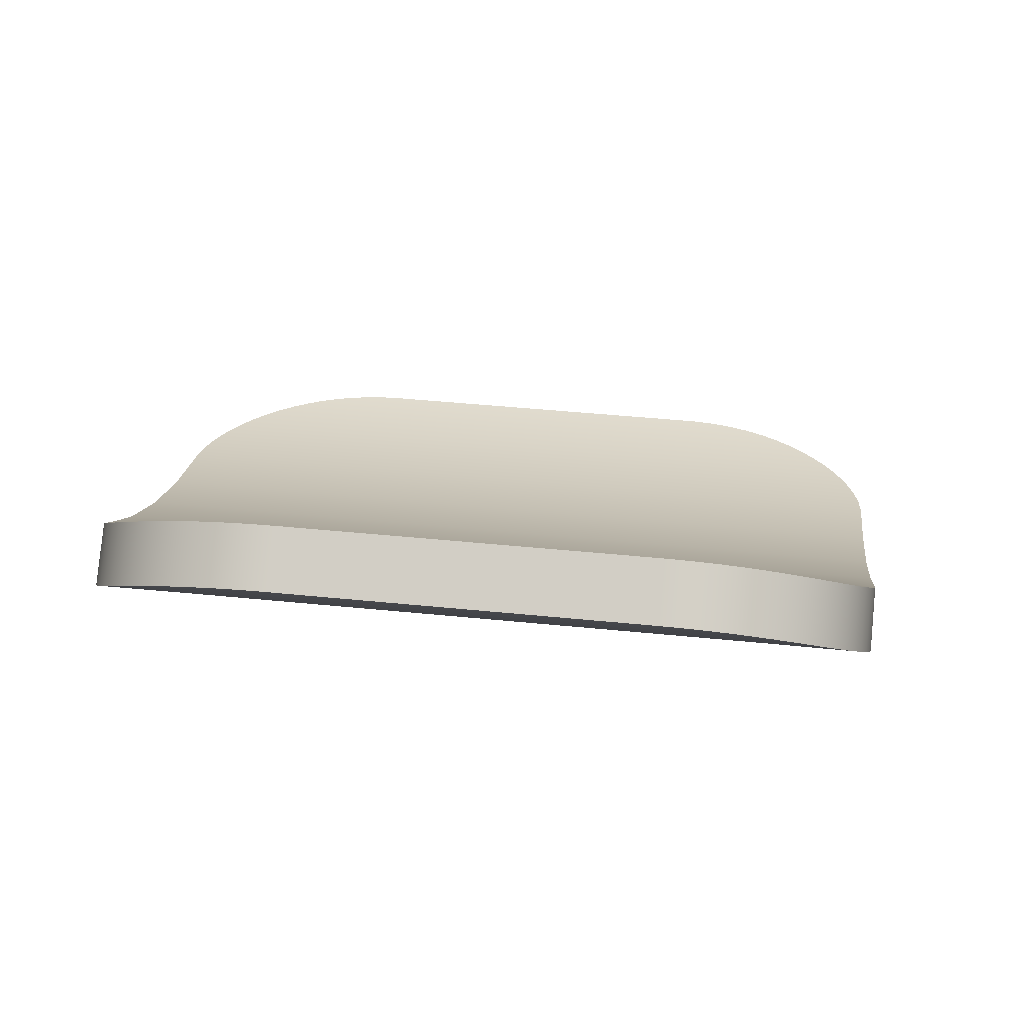
<metadata>
{"format":"obj","ext":"obj","renderer":"f3d","projection":"perspective","resolution":1024,"background":"white","views":[{"elev":48.9,"azim":126.5,"up":"+Y"}]}
</metadata>
<code>
v -0.02552 -0.02364 0.03892
v -0.02557 -0.02367 0.03895
v -0.02576 -0.02378 0.03907
v -0.02612 -0.02399 0.03933
v -0.02645 -0.02418 0.03963
v -0.02675 -0.02437 0.03996
v -0.02702 -0.02454 0.04032
v -0.02722 -0.02467 0.04065
v -0.02726 -0.02469 0.04072
v -0.02745 -0.02484 0.04114
v -0.02761 -0.02496 0.04157
v -0.02772 -0.02508 0.04203
v -0.02779 -0.02518 0.04249
v -0.02782 -0.02526 0.04297
v -0.02782 -0.02531 0.04325
v -0.02781 -0.02534 0.04344
v -0.02774 -0.02539 0.04392
v -0.02764 -0.02544 0.04439
v -0.02749 -0.02547 0.04484
v -0.0273 -0.0255 0.04528
v -0.02715 -0.0255 0.04556
v -0.02749 -0.02406 0.04577
v -0.02763 -0.02405 0.0455
v -0.02782 -0.02403 0.04506
v -0.02797 -0.02399 0.0446
v -0.02808 -0.02395 0.04413
v -0.02814 -0.02389 0.04366
v -0.02815 -0.02386 0.04347
v -0.02816 -0.02382 0.04318
v -0.02813 -0.02373 0.04271
v -0.02806 -0.02363 0.04224
v -0.02795 -0.02351 0.04179
v -0.02779 -0.02338 0.04135
v -0.02763 -0.02327 0.04101
v -0.02759 -0.02324 0.04093
v -0.02736 -0.02308 0.04054
v -0.02709 -0.02291 0.04018
v -0.02679 -0.02272 0.03984
v -0.02646 -0.02252 0.03955
v -0.0261 -0.02231 0.03929
v -0.02586 -0.02217 0.03914
v -0.0198 -0.01696 0.03579
v -0.01959 -0.01672 0.03569
v -0.01955 -0.01667 0.03568
v -0.01924 -0.01631 0.03558
v -0.01893 -0.01596 0.03552
v -0.0186 -0.01562 0.03551
v -0.01827 -0.01528 0.03555
v -0.01794 -0.01495 0.03562
v -0.01789 -0.01491 0.03564
v -0.0176 -0.01465 0.03574
v -0.01727 -0.01435 0.0359
v -0.01694 -0.01409 0.0361
v -0.01661 -0.01384 0.03634
v -0.01629 -0.01363 0.03661
v -0.01608 -0.0135 0.03681
v -0.01598 -0.01344 0.03691
v -0.01568 -0.01329 0.03724
v -0.01539 -0.01318 0.03759
v -0.01511 -0.0131 0.03796
v -0.01486 -0.01305 0.03835
v -0.01465 -0.01304 0.03869
v -0.01355 -0.01383 0.03806
v -0.01375 -0.01384 0.03772
v -0.01401 -0.01389 0.03732
v -0.01428 -0.01397 0.03695
v -0.01457 -0.01408 0.0366
v -0.01487 -0.01423 0.03627
v -0.01497 -0.01429 0.03617
v -0.01518 -0.01442 0.03597
v -0.01551 -0.01463 0.0357
v -0.01583 -0.01488 0.03546
v -0.01616 -0.01515 0.03526
v -0.0165 -0.01544 0.0351
v -0.01683 -0.01575 0.03498
v -0.0169 -0.01582 0.03496
v -0.01716 -0.01607 0.0349
v -0.01749 -0.01641 0.03487
v -0.01781 -0.01676 0.03488
v -0.01812 -0.01711 0.03493
v -0.01843 -0.01747 0.03503
v -0.01864 -0.01773 0.03512
v -0.01867 -0.01777 0.03514
v -0.02749 -0.02406 0.04577
v -0.02715 -0.0255 0.04556
v -0.02699 -0.02551 0.04585
v -0.02567 -0.02555 0.04818
v -0.02435 -0.02559 0.05051
v -0.02303 -0.02563 0.05284
v -0.02287 -0.02563 0.05313
v -0.0232 -0.02419 0.05334
v -0.02337 -0.02418 0.05305
v -0.02469 -0.02414 0.05072
v -0.02601 -0.0241 0.0484
v -0.02732 -0.02406 0.04607
v -0.02586 -0.02217 0.03914
v -0.0261 -0.02231 0.03929
v -0.02646 -0.02252 0.03955
v -0.02679 -0.02272 0.03984
v -0.02709 -0.02291 0.04018
v -0.02736 -0.02308 0.04054
v -0.02759 -0.02324 0.04093
v -0.02763 -0.02327 0.04101
v -0.02779 -0.02338 0.04135
v -0.02795 -0.02351 0.04179
v -0.02806 -0.02363 0.04224
v -0.02813 -0.02373 0.04271
v -0.02816 -0.02382 0.04318
v -0.02815 -0.02386 0.04347
v -0.02814 -0.02389 0.04366
v -0.02808 -0.02395 0.04413
v -0.02797 -0.02399 0.0446
v -0.02782 -0.02403 0.04506
v -0.02763 -0.02405 0.0455
v -0.02749 -0.02406 0.04577
v -0.02732 -0.02406 0.04607
v -0.02601 -0.0241 0.0484
v -0.02469 -0.02414 0.05072
v -0.02337 -0.02418 0.05305
v -0.0232 -0.02419 0.05334
v -0.02304 -0.02419 0.05361
v -0.02276 -0.02418 0.054
v -0.02245 -0.02416 0.05437
v -0.0221 -0.02413 0.0547
v -0.02172 -0.02408 0.055
v -0.02157 -0.02406 0.05511
v -0.02132 -0.02402 0.05526
v -0.0209 -0.02395 0.05548
v -0.02046 -0.02386 0.05566
v -0.02001 -0.02375 0.0558
v -0.01956 -0.02363 0.05589
v -0.01918 -0.02352 0.05594
v -0.0191 -0.0235 0.05595
v -0.01864 -0.02334 0.05595
v -0.01818 -0.02318 0.05591
v -0.01774 -0.02299 0.05583
v -0.01731 -0.0228 0.05571
v -0.01692 -0.02259 0.05555
v -0.01665 -0.02244 0.05541
v -0.01512 -0.02147 0.05456
v -0.01342 -0.02015 0.05362
v -0.01184 -0.01865 0.05275
v -0.01058 -0.01724 0.05206
v -0.01039 -0.017 0.05195
v -0.01035 -0.01694 0.05192
v -0.01011 -0.01659 0.05172
v -0.009891 -0.01623 0.05148
v -0.00971 -0.01588 0.05122
v -0.009564 -0.01554 0.05093
v -0.009454 -0.01521 0.05061
v -0.009443 -0.01517 0.05057
v -0.00938 -0.01489 0.05027
v -0.00934 -0.01459 0.04991
v -0.009336 -0.01431 0.04953
v -0.009366 -0.01406 0.04913
v -0.009429 -0.01384 0.04873
v -0.009489 -0.0137 0.04844
v -0.009523 -0.01364 0.04831
v -0.009646 -0.01347 0.04789
v -0.009799 -0.01335 0.04746
v -0.009977 -0.01325 0.04703
v -0.01018 -0.01319 0.04661
v -0.01037 -0.01317 0.04626
v -0.01053 -0.01317 0.04597
v -0.01185 -0.01313 0.04364
v -0.01317 -0.01309 0.04132
v -0.01449 -0.01305 0.03899
v -0.01465 -0.01304 0.03869
v -0.01486 -0.01305 0.03835
v -0.01511 -0.0131 0.03796
v -0.01539 -0.01318 0.03759
v -0.01568 -0.01329 0.03724
v -0.01598 -0.01344 0.03691
v -0.01608 -0.0135 0.03681
v -0.01629 -0.01363 0.03661
v -0.01661 -0.01384 0.03634
v -0.01694 -0.01409 0.0361
v -0.01727 -0.01435 0.0359
v -0.0176 -0.01465 0.03574
v -0.01789 -0.01491 0.03564
v -0.01794 -0.01495 0.03562
v -0.01827 -0.01528 0.03555
v -0.0186 -0.01562 0.03551
v -0.01893 -0.01596 0.03552
v -0.01924 -0.01631 0.03558
v -0.01955 -0.01667 0.03568
v -0.01959 -0.01672 0.03569
v -0.0198 -0.01696 0.03579
v -0.02105 -0.01837 0.03648
v -0.02263 -0.01987 0.03735
v -0.02433 -0.02119 0.03829
v -0.01643 -0.02143 0.05224
v -0.01775 -0.02139 0.04992
v -0.01907 -0.02135 0.04759
v -0.02039 -0.02131 0.04526
v -0.0217 -0.02127 0.04294
v -0.02302 -0.02123 0.04061
v -0.02482 -0.02236 0.04161
v -0.0235 -0.0224 0.04393
v -0.02218 -0.02244 0.04626
v -0.02087 -0.02248 0.04859
v -0.01955 -0.02252 0.05092
v -0.01823 -0.02256 0.05324
v -0.0267 -0.0233 0.04266
v -0.02538 -0.02334 0.04498
v -0.02407 -0.02338 0.04731
v -0.02275 -0.02342 0.04964
v -0.02143 -0.02346 0.05196
v -0.02011 -0.02349 0.05429
v -0.01473 -0.02011 0.0513
v -0.01605 -0.02007 0.04898
v -0.01737 -0.02003 0.04665
v -0.01869 -0.01999 0.04432
v -0.02 -0.01995 0.042
v -0.02132 -0.01991 0.03967
v -0.01315 -0.01861 0.05043
v -0.01447 -0.01857 0.0481
v -0.01578 -0.01853 0.04578
v -0.0171 -0.01849 0.04345
v -0.01842 -0.01845 0.04112
v -0.01974 -0.01841 0.0388
v -0.01169 -0.01695 0.04964
v -0.01301 -0.01691 0.04731
v -0.01433 -0.01687 0.04498
v -0.01564 -0.01683 0.04265
v -0.01696 -0.01679 0.04033
v -0.01828 -0.01675 0.038
v -0.01038 -0.01514 0.04892
v -0.01169 -0.0151 0.04659
v -0.01301 -0.01506 0.04427
v -0.01433 -0.01502 0.04194
v -0.01565 -0.01498 0.03961
v -0.01696 -0.01494 0.03729
v -0.02715 -0.0255 0.04556
v -0.0273 -0.0255 0.04528
v -0.02749 -0.02547 0.04484
v -0.02764 -0.02544 0.04439
v -0.02774 -0.02539 0.04392
v -0.02781 -0.02534 0.04344
v -0.02782 -0.02531 0.04325
v -0.02782 -0.02526 0.04297
v -0.02779 -0.02518 0.04249
v -0.02772 -0.02508 0.04203
v -0.02761 -0.02496 0.04157
v -0.02745 -0.02484 0.04114
v -0.02726 -0.02469 0.04072
v -0.02722 -0.02467 0.04065
v -0.02702 -0.02454 0.04032
v -0.02675 -0.02437 0.03996
v -0.02645 -0.02418 0.03963
v -0.02612 -0.02399 0.03933
v -0.02576 -0.02378 0.03907
v -0.02557 -0.02367 0.03895
v -0.02552 -0.02364 0.03892
v -0.02366 -0.02247 0.03789
v -0.02186 -0.02107 0.03689
v -0.02018 -0.01948 0.03597
v -0.01867 -0.01777 0.03514
v -0.01864 -0.01773 0.03512
v -0.01843 -0.01747 0.03503
v -0.01812 -0.01711 0.03493
v -0.01781 -0.01676 0.03488
v -0.01749 -0.01641 0.03487
v -0.01716 -0.01607 0.0349
v -0.0169 -0.01582 0.03496
v -0.01683 -0.01575 0.03498
v -0.0165 -0.01544 0.0351
v -0.01616 -0.01515 0.03526
v -0.01583 -0.01488 0.03546
v -0.01551 -0.01463 0.0357
v -0.01518 -0.01442 0.03597
v -0.01497 -0.01429 0.03617
v -0.01487 -0.01423 0.03627
v -0.01457 -0.01408 0.0366
v -0.01428 -0.01397 0.03695
v -0.01401 -0.01389 0.03732
v -0.01375 -0.01384 0.03772
v -0.01355 -0.01383 0.03806
v -0.01338 -0.01384 0.03835
v -0.01206 -0.01388 0.04068
v -0.01075 -0.01392 0.043
v -0.00943 -0.01396 0.04533
v -0.009263 -0.01396 0.04563
v -0.009075 -0.01398 0.04598
v -0.008873 -0.01404 0.0464
v -0.008695 -0.01413 0.04682
v -0.008542 -0.01426 0.04725
v -0.008418 -0.01443 0.04767
v -0.008385 -0.01449 0.04781
v -0.008325 -0.01463 0.04809
v -0.008262 -0.01485 0.04849
v -0.008231 -0.01511 0.04889
v -0.008234 -0.01538 0.04927
v -0.008273 -0.01568 0.04963
v -0.008346 -0.016 0.04997
v -0.008367 -0.01608 0.05004
v -0.008454 -0.01634 0.05029
v -0.008597 -0.01668 0.05058
v -0.008776 -0.01703 0.05084
v -0.008988 -0.01739 0.05107
v -0.009231 -0.01775 0.05127
v -0.009426 -0.018 0.0514
v -0.00946 -0.01805 0.05141
v -0.01097 -0.01976 0.05224
v -0.01265 -0.02135 0.05316
v -0.01445 -0.02275 0.05416
v -0.01631 -0.02392 0.05519
v -0.01635 -0.02394 0.05522
v -0.01656 -0.02406 0.05532
v -0.01697 -0.02426 0.05549
v -0.0174 -0.02445 0.05561
v -0.01784 -0.02463 0.0557
v -0.0183 -0.0248 0.05574
v -0.01869 -0.02493 0.05573
v -0.01876 -0.02495 0.05573
v -0.01922 -0.02508 0.05568
v -0.01968 -0.0252 0.05558
v -0.02013 -0.02531 0.05545
v -0.02056 -0.02539 0.05526
v -0.02099 -0.02547 0.05504
v -0.02123 -0.02551 0.05489
v -0.02139 -0.02553 0.05478
v -0.02176 -0.02557 0.05448
v -0.02211 -0.02561 0.05415
v -0.02242 -0.02563 0.05379
v -0.02271 -0.02563 0.0534
v -0.02287 -0.02563 0.05313
v -0.02303 -0.02563 0.05284
v -0.02435 -0.02559 0.05051
v -0.02567 -0.02555 0.04818
v -0.02699 -0.02551 0.04585
v -0.02625 -0.0247 0.04238
v -0.02493 -0.02474 0.0447
v -0.02361 -0.02478 0.04703
v -0.0223 -0.02482 0.04936
v -0.02098 -0.02486 0.05168
v -0.01966 -0.0249 0.05401
v -0.02425 -0.02371 0.04126
v -0.02294 -0.02375 0.04359
v -0.02162 -0.02379 0.04592
v -0.0203 -0.02383 0.04825
v -0.01899 -0.02387 0.05057
v -0.01767 -0.02391 0.0529
v -0.02235 -0.02251 0.04021
v -0.02103 -0.02255 0.04253
v -0.01971 -0.02259 0.04486
v -0.0184 -0.02263 0.04719
v -0.01708 -0.02267 0.04951
v -0.01576 -0.02271 0.05184
v -0.02055 -0.02111 0.03921
v -0.01923 -0.02115 0.04154
v -0.01791 -0.02119 0.04386
v -0.0166 -0.02123 0.04619
v -0.01528 -0.02127 0.04852
v -0.01396 -0.02131 0.05085
v -0.01887 -0.01952 0.03829
v -0.01755 -0.01956 0.04061
v -0.01623 -0.0196 0.04294
v -0.01492 -0.01964 0.04527
v -0.0136 -0.01968 0.04759
v -0.01228 -0.01972 0.04992
v -0.01732 -0.01776 0.03744
v -0.01601 -0.0178 0.03977
v -0.01469 -0.01784 0.0421
v -0.01337 -0.01788 0.04442
v -0.01205 -0.01792 0.04675
v -0.01074 -0.01796 0.04908
v -0.01593 -0.01585 0.03668
v -0.01461 -0.01589 0.03901
v -0.01329 -0.01593 0.04134
v -0.01198 -0.01597 0.04367
v -0.01066 -0.01601 0.04599
v -0.009342 -0.01605 0.04832
v -0.01355 -0.01383 0.03806
v -0.01465 -0.01304 0.03869
v -0.01449 -0.01305 0.03899
v -0.01317 -0.01309 0.04132
v -0.01185 -0.01313 0.04364
v -0.01053 -0.01317 0.04597
v -0.01037 -0.01317 0.04626
v -0.009263 -0.01396 0.04563
v -0.00943 -0.01396 0.04533
v -0.01075 -0.01392 0.043
v -0.01206 -0.01388 0.04068
v -0.01338 -0.01384 0.03835
v -0.02552 -0.02364 0.03892
v -0.02586 -0.02217 0.03914
v -0.02433 -0.02119 0.03829
v -0.02263 -0.01987 0.03735
v -0.02105 -0.01837 0.03648
v -0.0198 -0.01696 0.03579
v -0.01867 -0.01777 0.03514
v -0.02018 -0.01948 0.03597
v -0.02186 -0.02107 0.03689
v -0.02366 -0.02247 0.03789
v -0.02349 -0.02142 0.03781
v -0.02107 -0.01921 0.03647
v -0.01665 -0.02244 0.05541
v -0.01692 -0.02259 0.05555
v -0.01731 -0.0228 0.05571
v -0.01774 -0.02299 0.05583
v -0.01818 -0.02318 0.05591
v -0.01864 -0.02334 0.05595
v -0.0191 -0.0235 0.05595
v -0.01918 -0.02352 0.05594
v -0.01956 -0.02363 0.05589
v -0.02001 -0.02375 0.0558
v -0.02046 -0.02386 0.05566
v -0.0209 -0.02395 0.05548
v -0.02132 -0.02402 0.05526
v -0.02157 -0.02406 0.05511
v -0.02172 -0.02408 0.055
v -0.0221 -0.02413 0.0547
v -0.02245 -0.02416 0.05437
v -0.02276 -0.02418 0.054
v -0.02304 -0.02419 0.05361
v -0.0232 -0.02419 0.05334
v -0.02287 -0.02563 0.05313
v -0.02271 -0.02563 0.0534
v -0.02242 -0.02563 0.05379
v -0.02211 -0.02561 0.05415
v -0.02176 -0.02557 0.05448
v -0.02139 -0.02553 0.05478
v -0.02123 -0.02551 0.05489
v -0.02099 -0.02547 0.05504
v -0.02056 -0.02539 0.05526
v -0.02013 -0.02531 0.05545
v -0.01968 -0.0252 0.05558
v -0.01922 -0.02508 0.05568
v -0.01876 -0.02495 0.05573
v -0.01869 -0.02493 0.05573
v -0.0183 -0.0248 0.05574
v -0.01784 -0.02463 0.0557
v -0.0174 -0.02445 0.05561
v -0.01697 -0.02426 0.05549
v -0.01656 -0.02406 0.05532
v -0.01635 -0.02394 0.05522
v -0.01631 -0.02392 0.05519
v -0.00946 -0.01805 0.05141
v -0.009426 -0.018 0.0514
v -0.009231 -0.01775 0.05127
v -0.008988 -0.01739 0.05107
v -0.008776 -0.01703 0.05084
v -0.008597 -0.01668 0.05058
v -0.008454 -0.01634 0.05029
v -0.008367 -0.01608 0.05004
v -0.008346 -0.016 0.04997
v -0.008273 -0.01568 0.04963
v -0.008234 -0.01538 0.04927
v -0.008231 -0.01511 0.04889
v -0.008262 -0.01485 0.04849
v -0.008325 -0.01463 0.04809
v -0.008385 -0.01449 0.04781
v -0.008418 -0.01443 0.04767
v -0.008542 -0.01426 0.04725
v -0.008695 -0.01413 0.04682
v -0.008873 -0.01404 0.0464
v -0.009075 -0.01398 0.04598
v -0.009263 -0.01396 0.04563
v -0.01037 -0.01317 0.04626
v -0.01018 -0.01319 0.04661
v -0.009977 -0.01325 0.04703
v -0.009799 -0.01335 0.04746
v -0.009646 -0.01347 0.04789
v -0.009523 -0.01364 0.04831
v -0.009489 -0.0137 0.04844
v -0.009429 -0.01384 0.04873
v -0.009366 -0.01406 0.04913
v -0.009336 -0.01431 0.04953
v -0.00934 -0.01459 0.04991
v -0.00938 -0.01489 0.05027
v -0.009443 -0.01517 0.05057
v -0.009454 -0.01521 0.05061
v -0.009564 -0.01554 0.05093
v -0.00971 -0.01588 0.05122
v -0.009891 -0.01623 0.05148
v -0.01011 -0.01659 0.05172
v -0.01035 -0.01694 0.05192
v -0.01039 -0.017 0.05195
v -0.01058 -0.01724 0.05206
v -0.01665 -0.02244 0.05541
v -0.01631 -0.02392 0.05519
v -0.01445 -0.02275 0.05416
v -0.01265 -0.02135 0.05316
v -0.01097 -0.01976 0.05224
v -0.00946 -0.01805 0.05141
v -0.01058 -0.01724 0.05206
v -0.01184 -0.01865 0.05275
v -0.01342 -0.02015 0.05362
v -0.01512 -0.02147 0.05456
v -0.01428 -0.0217 0.05408
v -0.01186 -0.01949 0.05275
o Konstruktion2\L5_PDr_a
g Konstruktion2\L5_PDr_a
f 1 2 41
f 41 2 40
f 2 3 40
f 40 3 4
f 40 4 39
f 39 4 5
f 39 5 38
f 38 5 37
f 5 6 37
f 37 6 36
f 6 7 36
f 36 7 8
f 36 8 35
f 35 8 9
f 35 9 34
f 34 9 10
f 34 10 33
f 33 10 11
f 33 11 32
f 32 11 12
f 32 12 31
f 31 12 13
f 31 13 30
f 30 13 14
f 30 14 29
f 29 14 28
f 14 15 28
f 28 15 16
f 28 16 27
f 27 16 26
f 16 17 26
f 26 17 25
f 17 18 25
f 25 18 24
f 18 19 24
f 24 19 23
f 19 20 23
f 23 20 22
f 20 21 22
f 83 42 82
f 82 42 43
f 82 43 81
f 81 43 44
f 81 44 45
f 81 45 80
f 80 45 46
f 80 46 79
f 79 46 78
f 46 47 78
f 78 47 77
f 47 48 77
f 77 48 76
f 48 49 76
f 76 49 75
f 49 50 75
f 75 50 74
f 50 51 74
f 74 51 73
f 51 52 73
f 73 52 72
f 52 53 72
f 72 53 71
f 53 54 71
f 71 54 70
f 54 55 70
f 70 55 56
f 70 56 69
f 69 56 68
f 56 57 68
f 68 57 58
f 68 58 67
f 67 58 59
f 67 59 66
f 66 59 60
f 66 60 65
f 65 60 61
f 65 61 64
f 64 61 63
f 61 62 63
f 84 85 95
f 95 85 86
f 95 86 94
f 94 86 87
f 94 87 93
f 93 87 88
f 93 88 89
f 93 89 92
f 92 89 90
f 92 90 91
f 99 198 98
f 98 198 97
f 99 100 198
f 198 100 101
f 198 101 204
f 204 101 102
f 204 102 103
f 103 104 204
f 204 104 105
f 204 105 106
f 106 107 204
f 204 107 108
f 204 108 109
f 109 110 204
f 204 110 111
f 204 111 205
f 205 111 112
f 205 112 113
f 113 114 205
f 205 114 115
f 205 115 116
f 116 117 205
f 205 117 206
f 205 206 199
f 199 206 200
f 199 200 196
f 196 200 195
f 196 195 214
f 214 195 213
f 214 213 220
f 220 213 219
f 220 219 226
f 226 219 225
f 226 225 232
f 232 225 231
f 232 231 167
f 167 231 166
f 117 118 206
f 206 118 207
f 206 207 200
f 200 207 201
f 200 201 195
f 195 201 194
f 195 194 213
f 213 194 212
f 213 212 219
f 219 212 218
f 219 218 225
f 225 218 224
f 225 224 231
f 231 224 230
f 231 230 166
f 166 230 165
f 118 119 207
f 207 119 208
f 207 208 201
f 201 208 202
f 201 202 194
f 194 202 193
f 194 193 212
f 212 193 211
f 212 211 218
f 218 211 217
f 218 217 224
f 224 217 223
f 224 223 230
f 230 223 229
f 230 229 165
f 165 229 164
f 119 120 208
f 208 120 121
f 208 121 122
f 122 123 208
f 208 123 124
f 208 124 209
f 209 124 125
f 209 125 126
f 126 127 209
f 209 127 128
f 209 128 129
f 129 130 209
f 209 130 131
f 209 131 132
f 132 133 209
f 209 133 134
f 209 134 203
f 203 134 135
f 203 135 136
f 136 137 203
f 203 137 138
f 203 138 139
f 203 139 192
f 192 139 140
f 192 140 210
f 210 140 141
f 210 141 216
f 216 141 142
f 216 142 143
f 216 143 222
f 222 143 144
f 222 144 145
f 145 146 222
f 222 146 147
f 222 147 148
f 222 148 228
f 228 148 149
f 228 149 150
f 150 151 228
f 228 151 152
f 228 152 153
f 153 154 228
f 228 154 155
f 228 155 156
f 156 157 228
f 228 157 158
f 228 158 229
f 229 158 159
f 229 159 160
f 160 161 229
f 229 161 162
f 229 162 163
f 163 164 229
f 167 168 232
f 232 168 169
f 232 169 170
f 170 171 232
f 232 171 172
f 232 172 233
f 233 172 173
f 233 173 174
f 174 175 233
f 233 175 176
f 233 176 177
f 177 178 233
f 233 178 179
f 233 179 180
f 180 181 233
f 233 181 182
f 233 182 183
f 233 183 227
f 227 183 184
f 227 184 185
f 185 186 227
f 227 186 187
f 227 187 188
f 227 188 221
f 221 188 189
f 221 189 215
f 215 189 190
f 215 190 197
f 197 190 191
f 197 191 96
f 228 229 222
f 222 229 223
f 222 223 216
f 216 223 217
f 216 217 210
f 210 217 211
f 210 211 192
f 192 211 193
f 192 193 203
f 203 193 202
f 203 202 209
f 209 202 208
f 232 233 226
f 226 233 227
f 226 227 220
f 220 227 221
f 220 221 214
f 214 221 215
f 214 215 196
f 196 215 197
f 196 197 199
f 199 197 198
f 199 198 205
f 205 198 204
f 97 198 96
f 96 198 197
f 331 234 333
f 333 234 235
f 333 235 236
f 236 237 333
f 333 237 238
f 333 238 332
f 332 238 239
f 332 239 240
f 240 241 332
f 332 241 242
f 332 242 243
f 243 244 332
f 332 244 245
f 332 245 246
f 246 247 332
f 332 247 248
f 332 248 249
f 332 249 338
f 338 249 250
f 338 250 251
f 251 252 338
f 338 252 253
f 338 253 254
f 338 254 344
f 344 254 255
f 344 255 350
f 350 255 256
f 350 256 356
f 356 256 257
f 356 257 362
f 362 257 258
f 362 258 259
f 259 260 362
f 362 260 261
f 362 261 262
f 262 263 362
f 362 263 368
f 362 368 369
f 369 368 273
f 369 273 274
f 263 264 368
f 368 264 265
f 368 265 266
f 266 267 368
f 368 267 268
f 368 268 269
f 269 270 368
f 368 270 271
f 368 271 272
f 274 275 369
f 369 275 276
f 369 276 277
f 277 278 369
f 369 278 279
f 369 279 280
f 369 280 370
f 370 280 281
f 370 281 371
f 371 281 282
f 371 282 372
f 372 282 283
f 372 283 284
f 284 285 372
f 372 285 286
f 372 286 287
f 372 287 373
f 373 287 288
f 373 288 289
f 289 290 373
f 373 290 291
f 373 291 292
f 292 293 373
f 373 293 294
f 373 294 295
f 295 296 373
f 373 296 297
f 373 297 298
f 373 298 367
f 367 298 299
f 367 299 300
f 300 301 367
f 367 301 302
f 367 302 303
f 367 303 361
f 361 303 304
f 361 304 355
f 355 304 305
f 355 305 349
f 349 305 306
f 349 306 307
f 349 307 343
f 343 307 308
f 343 308 309
f 309 310 343
f 343 310 311
f 343 311 312
f 343 312 337
f 337 312 313
f 337 313 314
f 314 315 337
f 337 315 316
f 337 316 317
f 317 318 337
f 337 318 319
f 337 319 320
f 320 321 337
f 337 321 322
f 337 322 323
f 337 323 336
f 336 323 324
f 336 324 325
f 325 326 336
f 336 326 327
f 336 327 328
f 328 329 336
f 336 329 335
f 336 335 342
f 342 335 341
f 342 341 348
f 348 341 347
f 348 347 354
f 354 347 353
f 354 353 360
f 360 353 359
f 360 359 366
f 366 359 365
f 366 365 372
f 372 365 371
f 329 330 335
f 335 330 334
f 335 334 341
f 341 334 340
f 341 340 347
f 347 340 346
f 347 346 353
f 353 346 352
f 353 352 359
f 359 352 358
f 359 358 365
f 365 358 364
f 365 364 371
f 371 364 370
f 330 331 334
f 334 331 333
f 334 333 340
f 340 333 339
f 340 339 346
f 346 339 345
f 346 345 352
f 352 345 351
f 352 351 358
f 358 351 357
f 358 357 364
f 364 357 363
f 364 363 370
f 370 363 369
f 333 332 339
f 339 332 338
f 339 338 345
f 345 338 344
f 345 344 351
f 351 344 350
f 351 350 357
f 357 350 356
f 357 356 363
f 363 356 362
f 363 362 369
f 337 336 343
f 343 336 342
f 343 342 349
f 349 342 348
f 349 348 355
f 355 348 354
f 355 354 361
f 361 354 360
f 361 360 367
f 367 360 366
f 367 366 373
f 373 366 372
f 272 273 368
f 375 376 374
f 374 376 385
f 376 377 385
f 385 377 384
f 377 378 384
f 384 378 383
f 383 378 382
f 382 378 379
f 382 379 381
f 381 379 380
f 386 387 395
f 395 387 388
f 395 388 396
f 396 388 389
f 396 389 394
f 394 389 397
f 394 397 393
f 393 397 390
f 393 390 391
f 389 390 397
f 391 392 393
f 394 395 396
f 438 398 437
f 437 398 399
f 437 399 436
f 436 399 400
f 436 400 435
f 435 400 401
f 435 401 434
f 434 401 433
f 401 402 433
f 433 402 432
f 402 403 432
f 432 403 431
f 403 404 431
f 431 404 430
f 404 405 430
f 430 405 429
f 405 406 429
f 429 406 428
f 406 407 428
f 428 407 408
f 428 408 427
f 427 408 409
f 427 409 426
f 426 409 425
f 409 410 425
f 425 410 411
f 425 411 424
f 424 411 412
f 424 412 423
f 423 412 413
f 423 413 422
f 422 413 414
f 422 414 421
f 421 414 415
f 421 415 420
f 420 415 416
f 420 416 419
f 419 416 418
f 416 417 418
f 439 440 480
f 480 440 479
f 440 441 479
f 479 441 478
f 441 442 478
f 478 442 477
f 442 443 477
f 477 443 476
f 476 443 475
f 475 443 444
f 475 444 474
f 474 444 445
f 474 445 446
f 474 446 473
f 473 446 447
f 473 447 472
f 472 447 448
f 472 448 471
f 471 448 449
f 471 449 470
f 470 449 450
f 470 450 469
f 469 450 451
f 469 451 468
f 468 451 452
f 468 452 467
f 467 452 466
f 452 453 466
f 466 453 465
f 453 454 465
f 465 454 455
f 465 455 464
f 464 455 456
f 464 456 463
f 463 456 457
f 463 457 462
f 462 457 458
f 462 458 461
f 461 458 460
f 458 459 460
f 482 483 481
f 481 483 490
f 486 487 485
f 485 487 488
f 485 488 492
f 492 488 489
f 492 489 484
f 484 489 491
f 484 491 483
f 483 491 490
f 489 490 491
f 492 484 485

</code>
